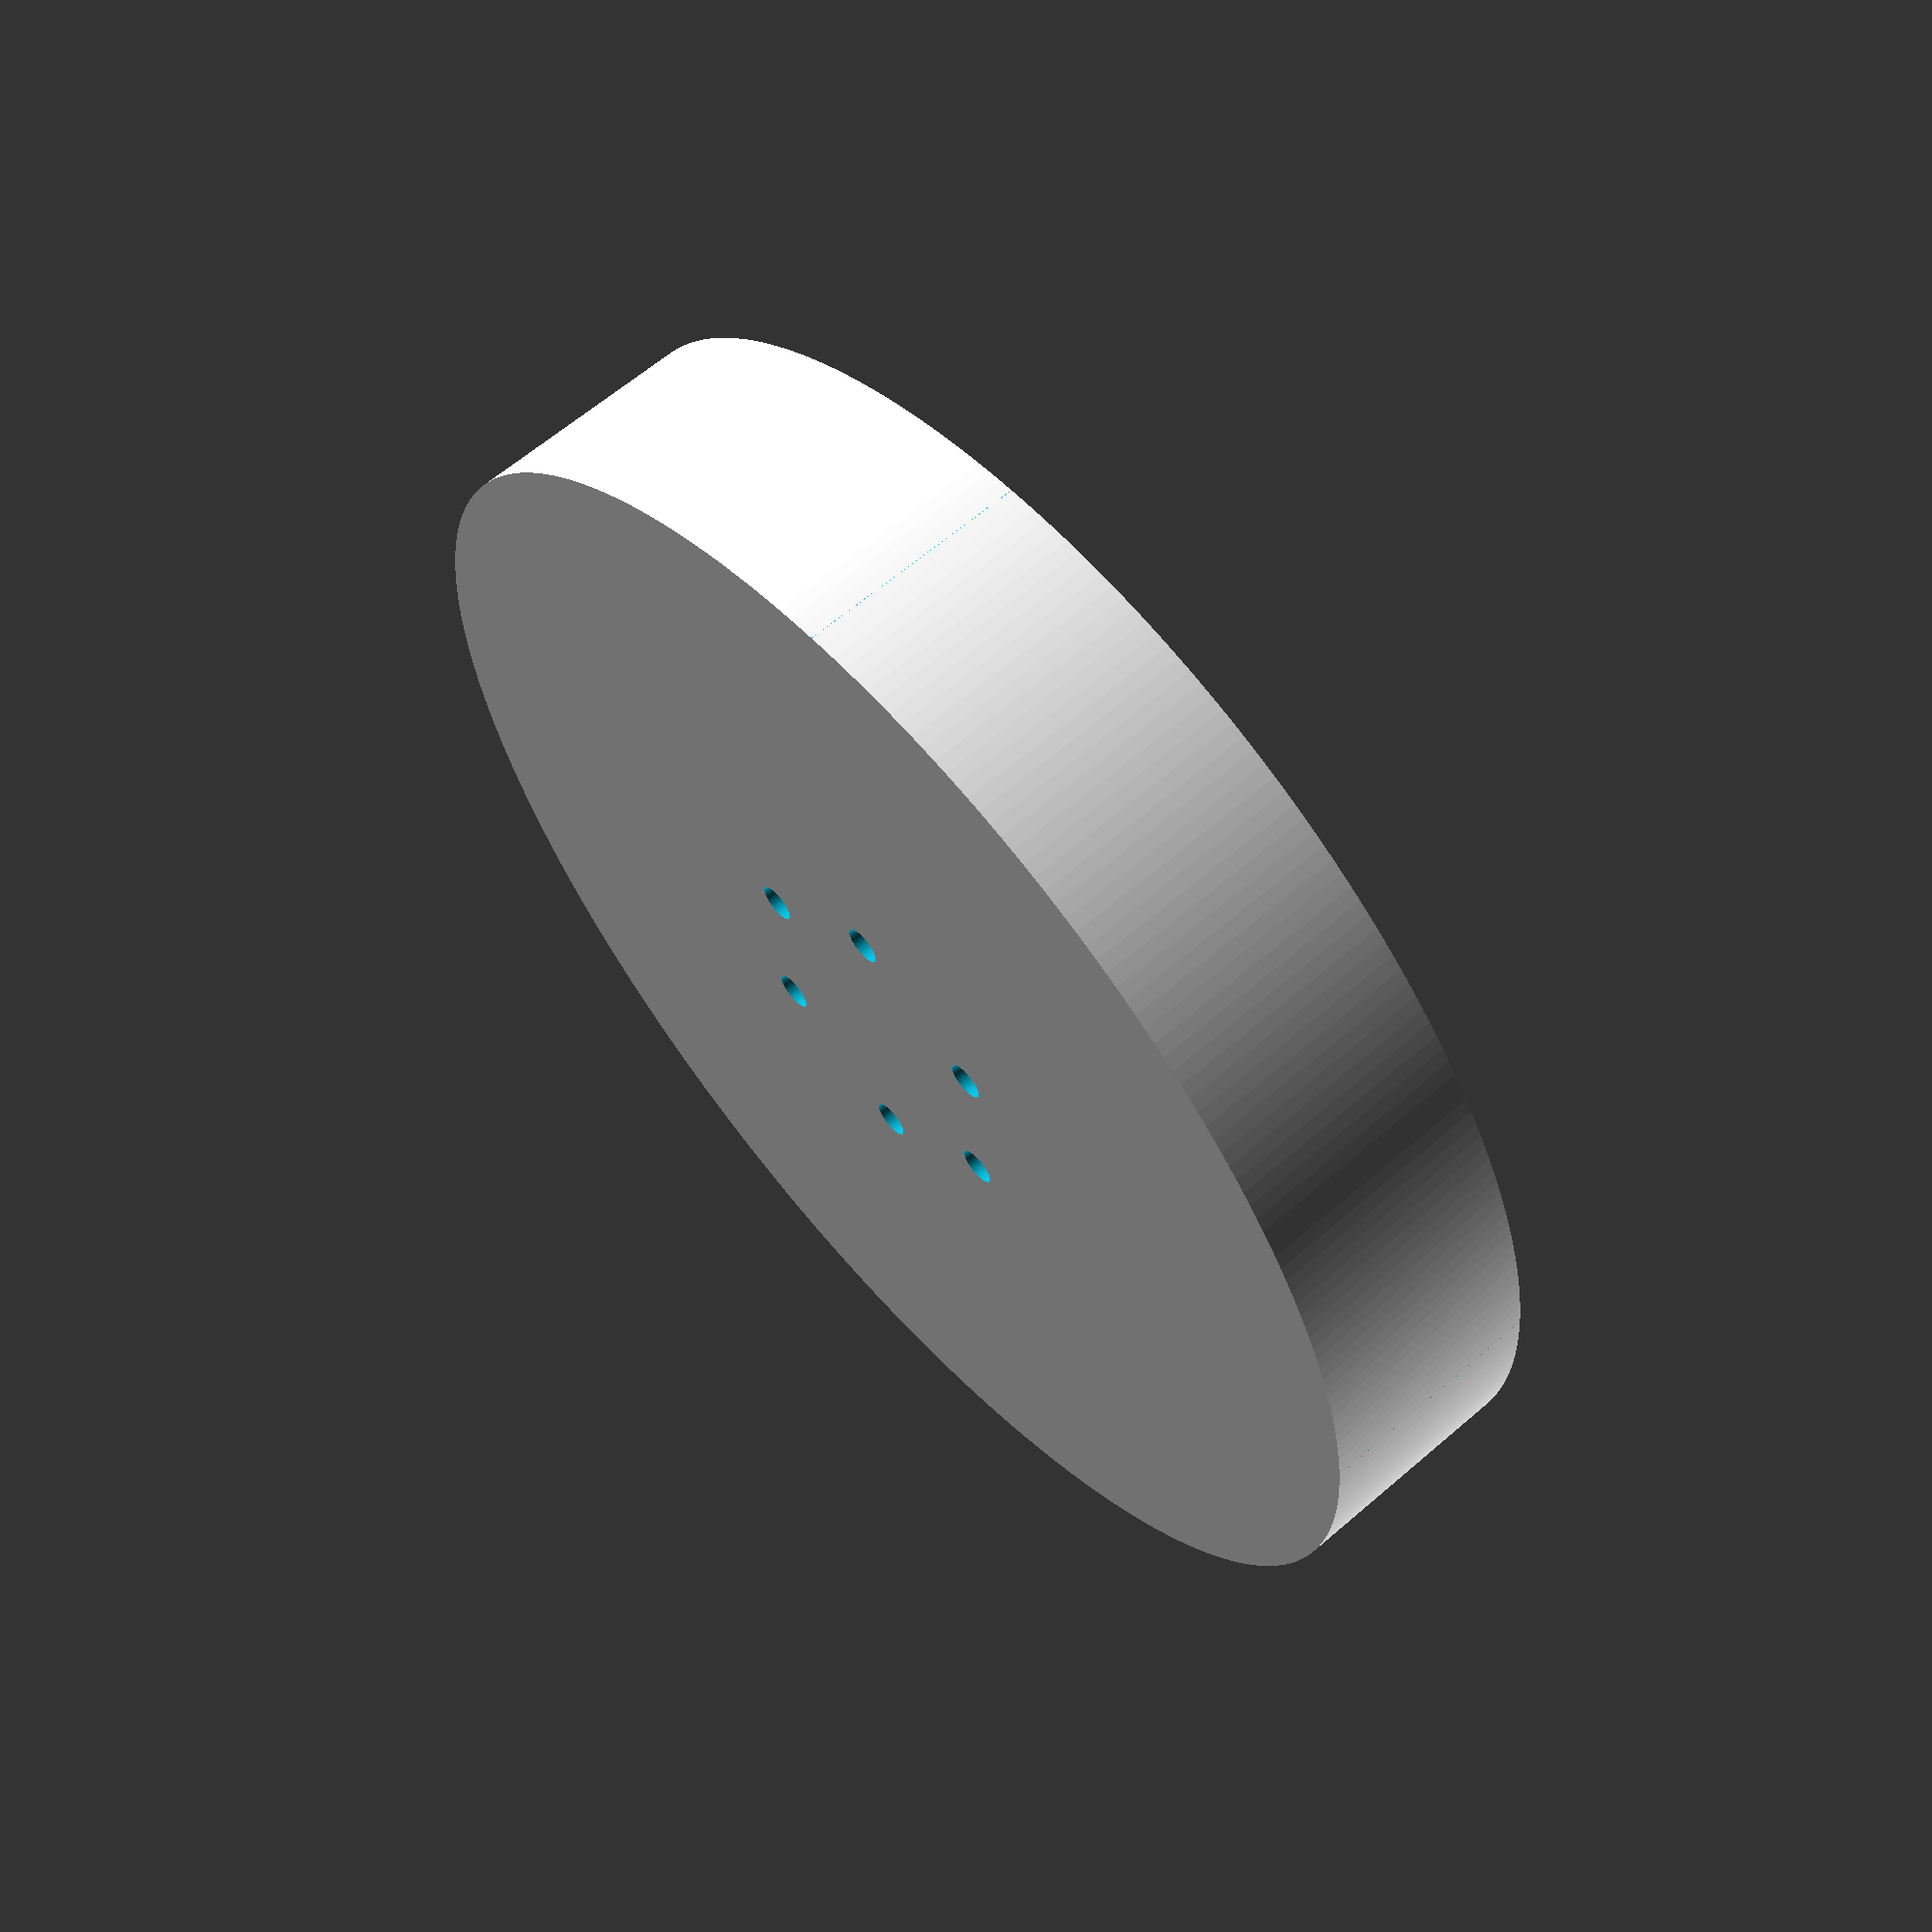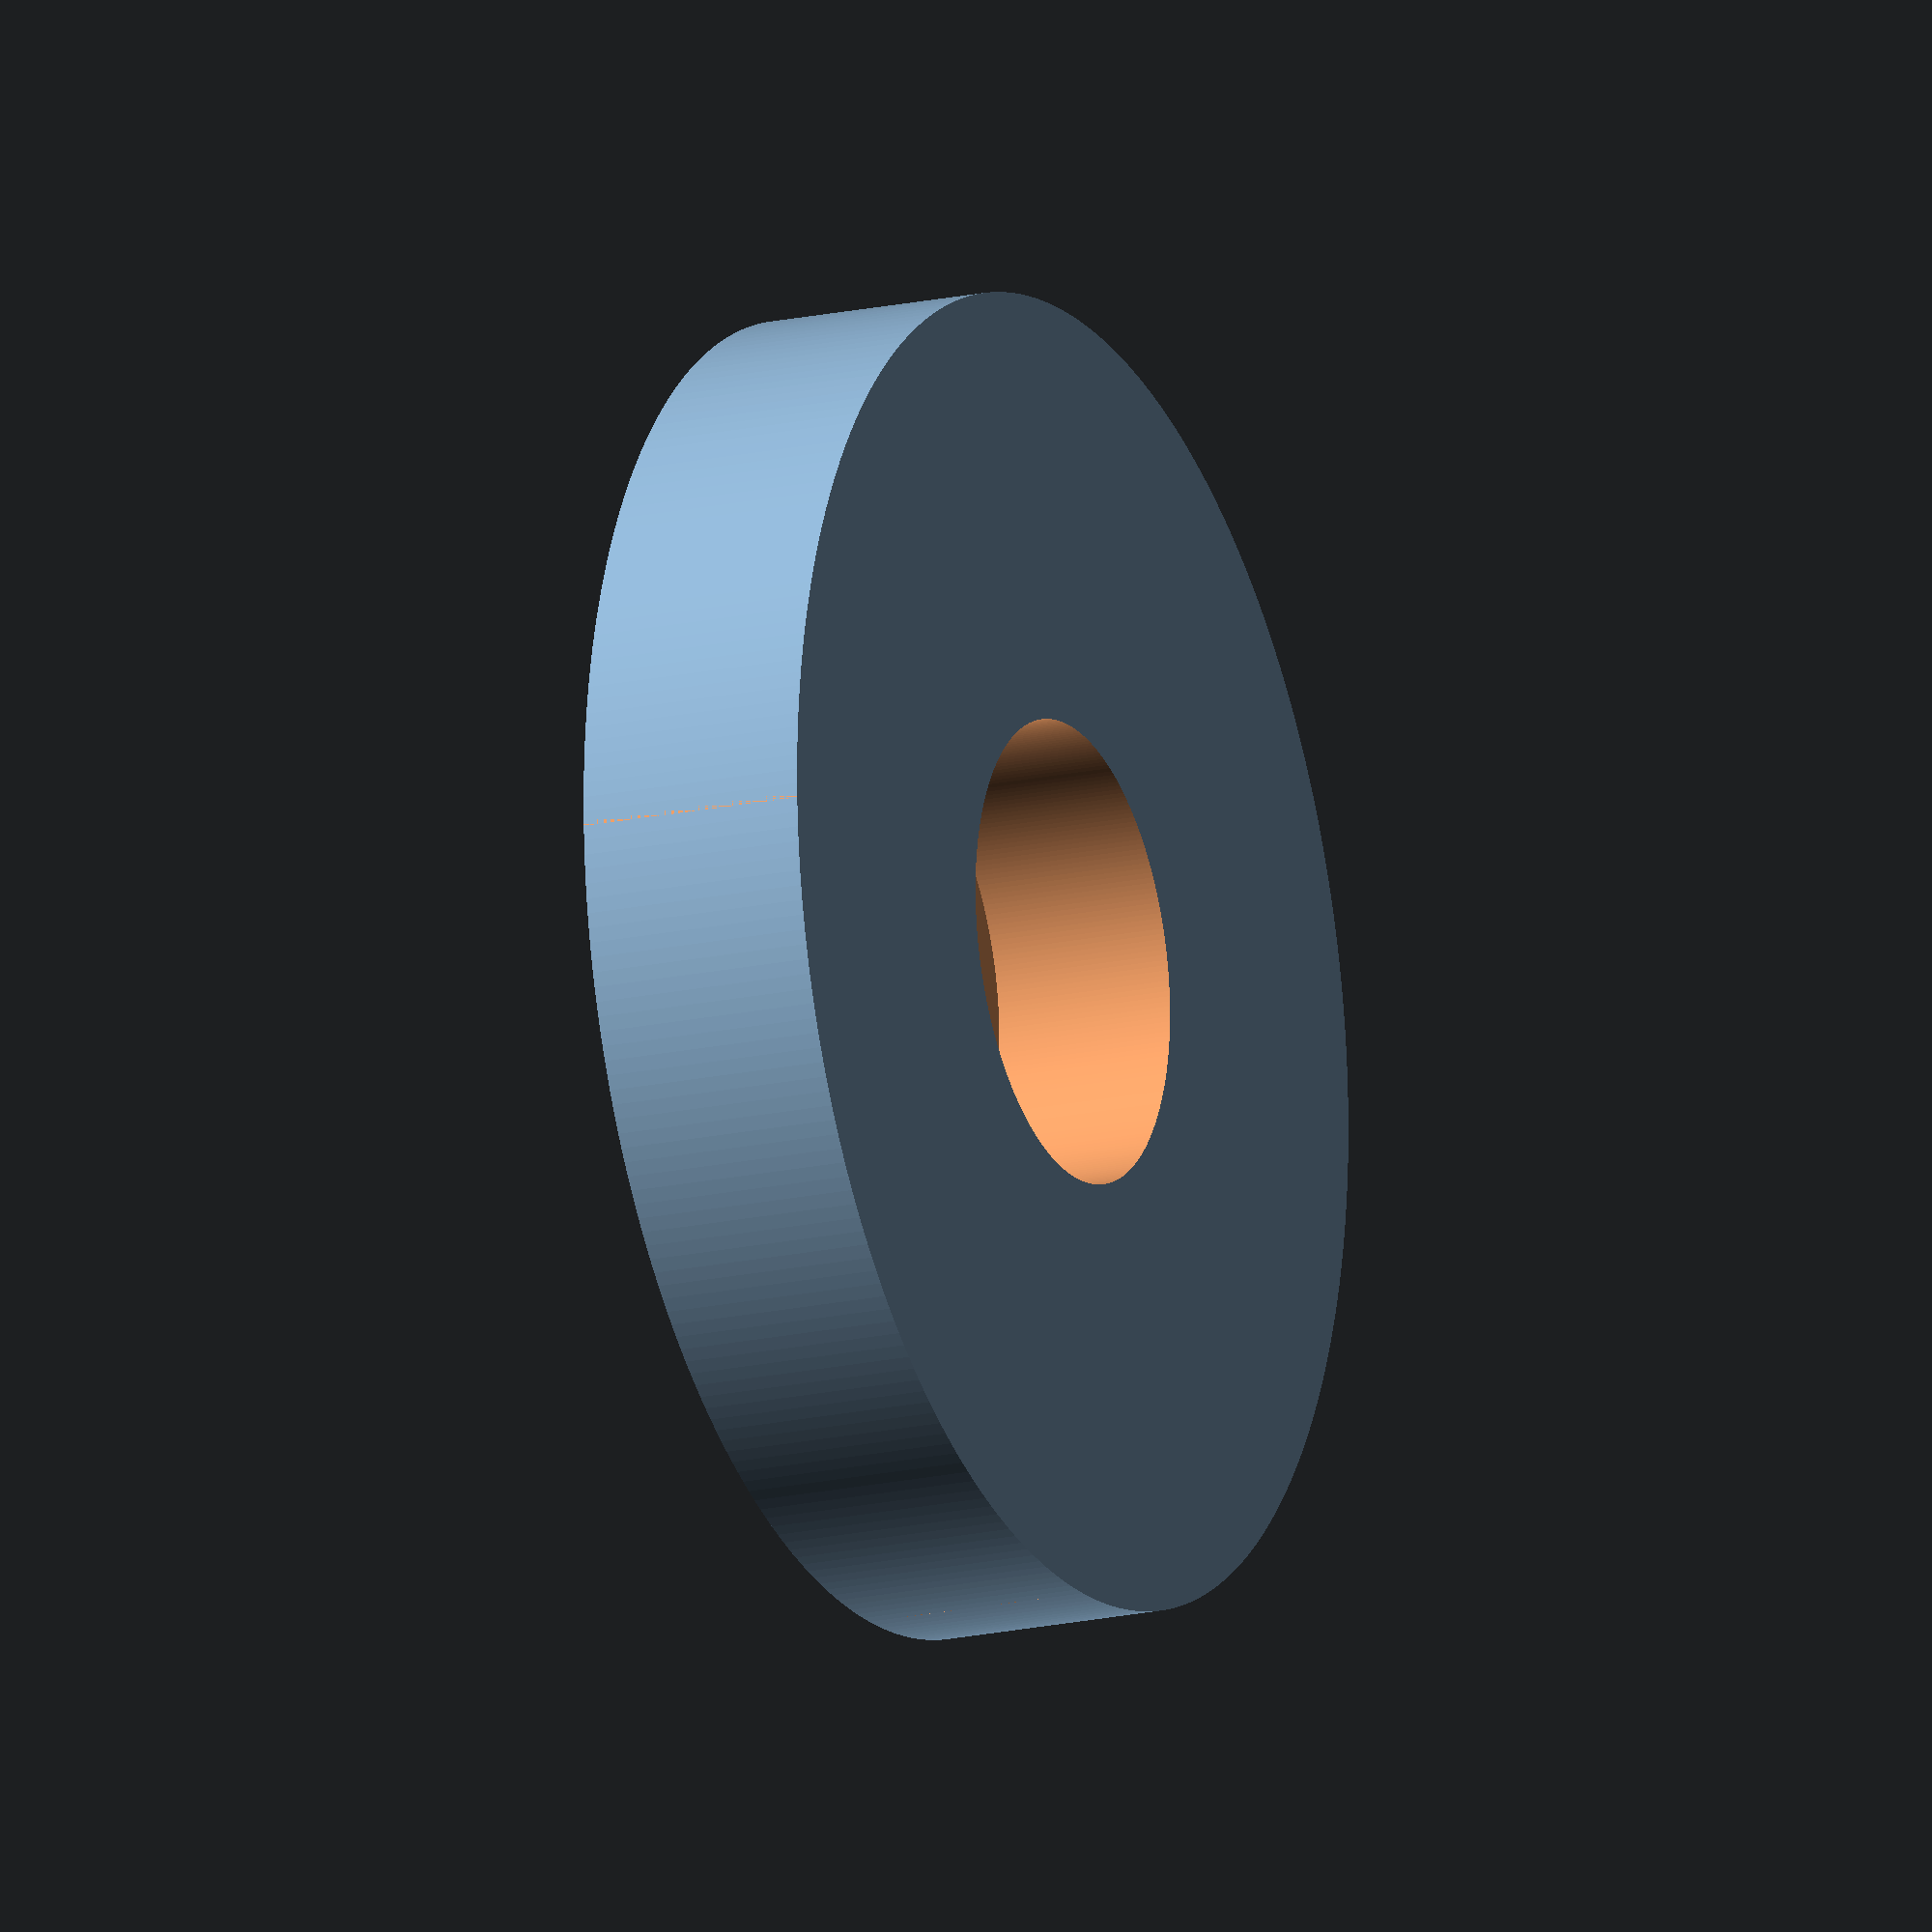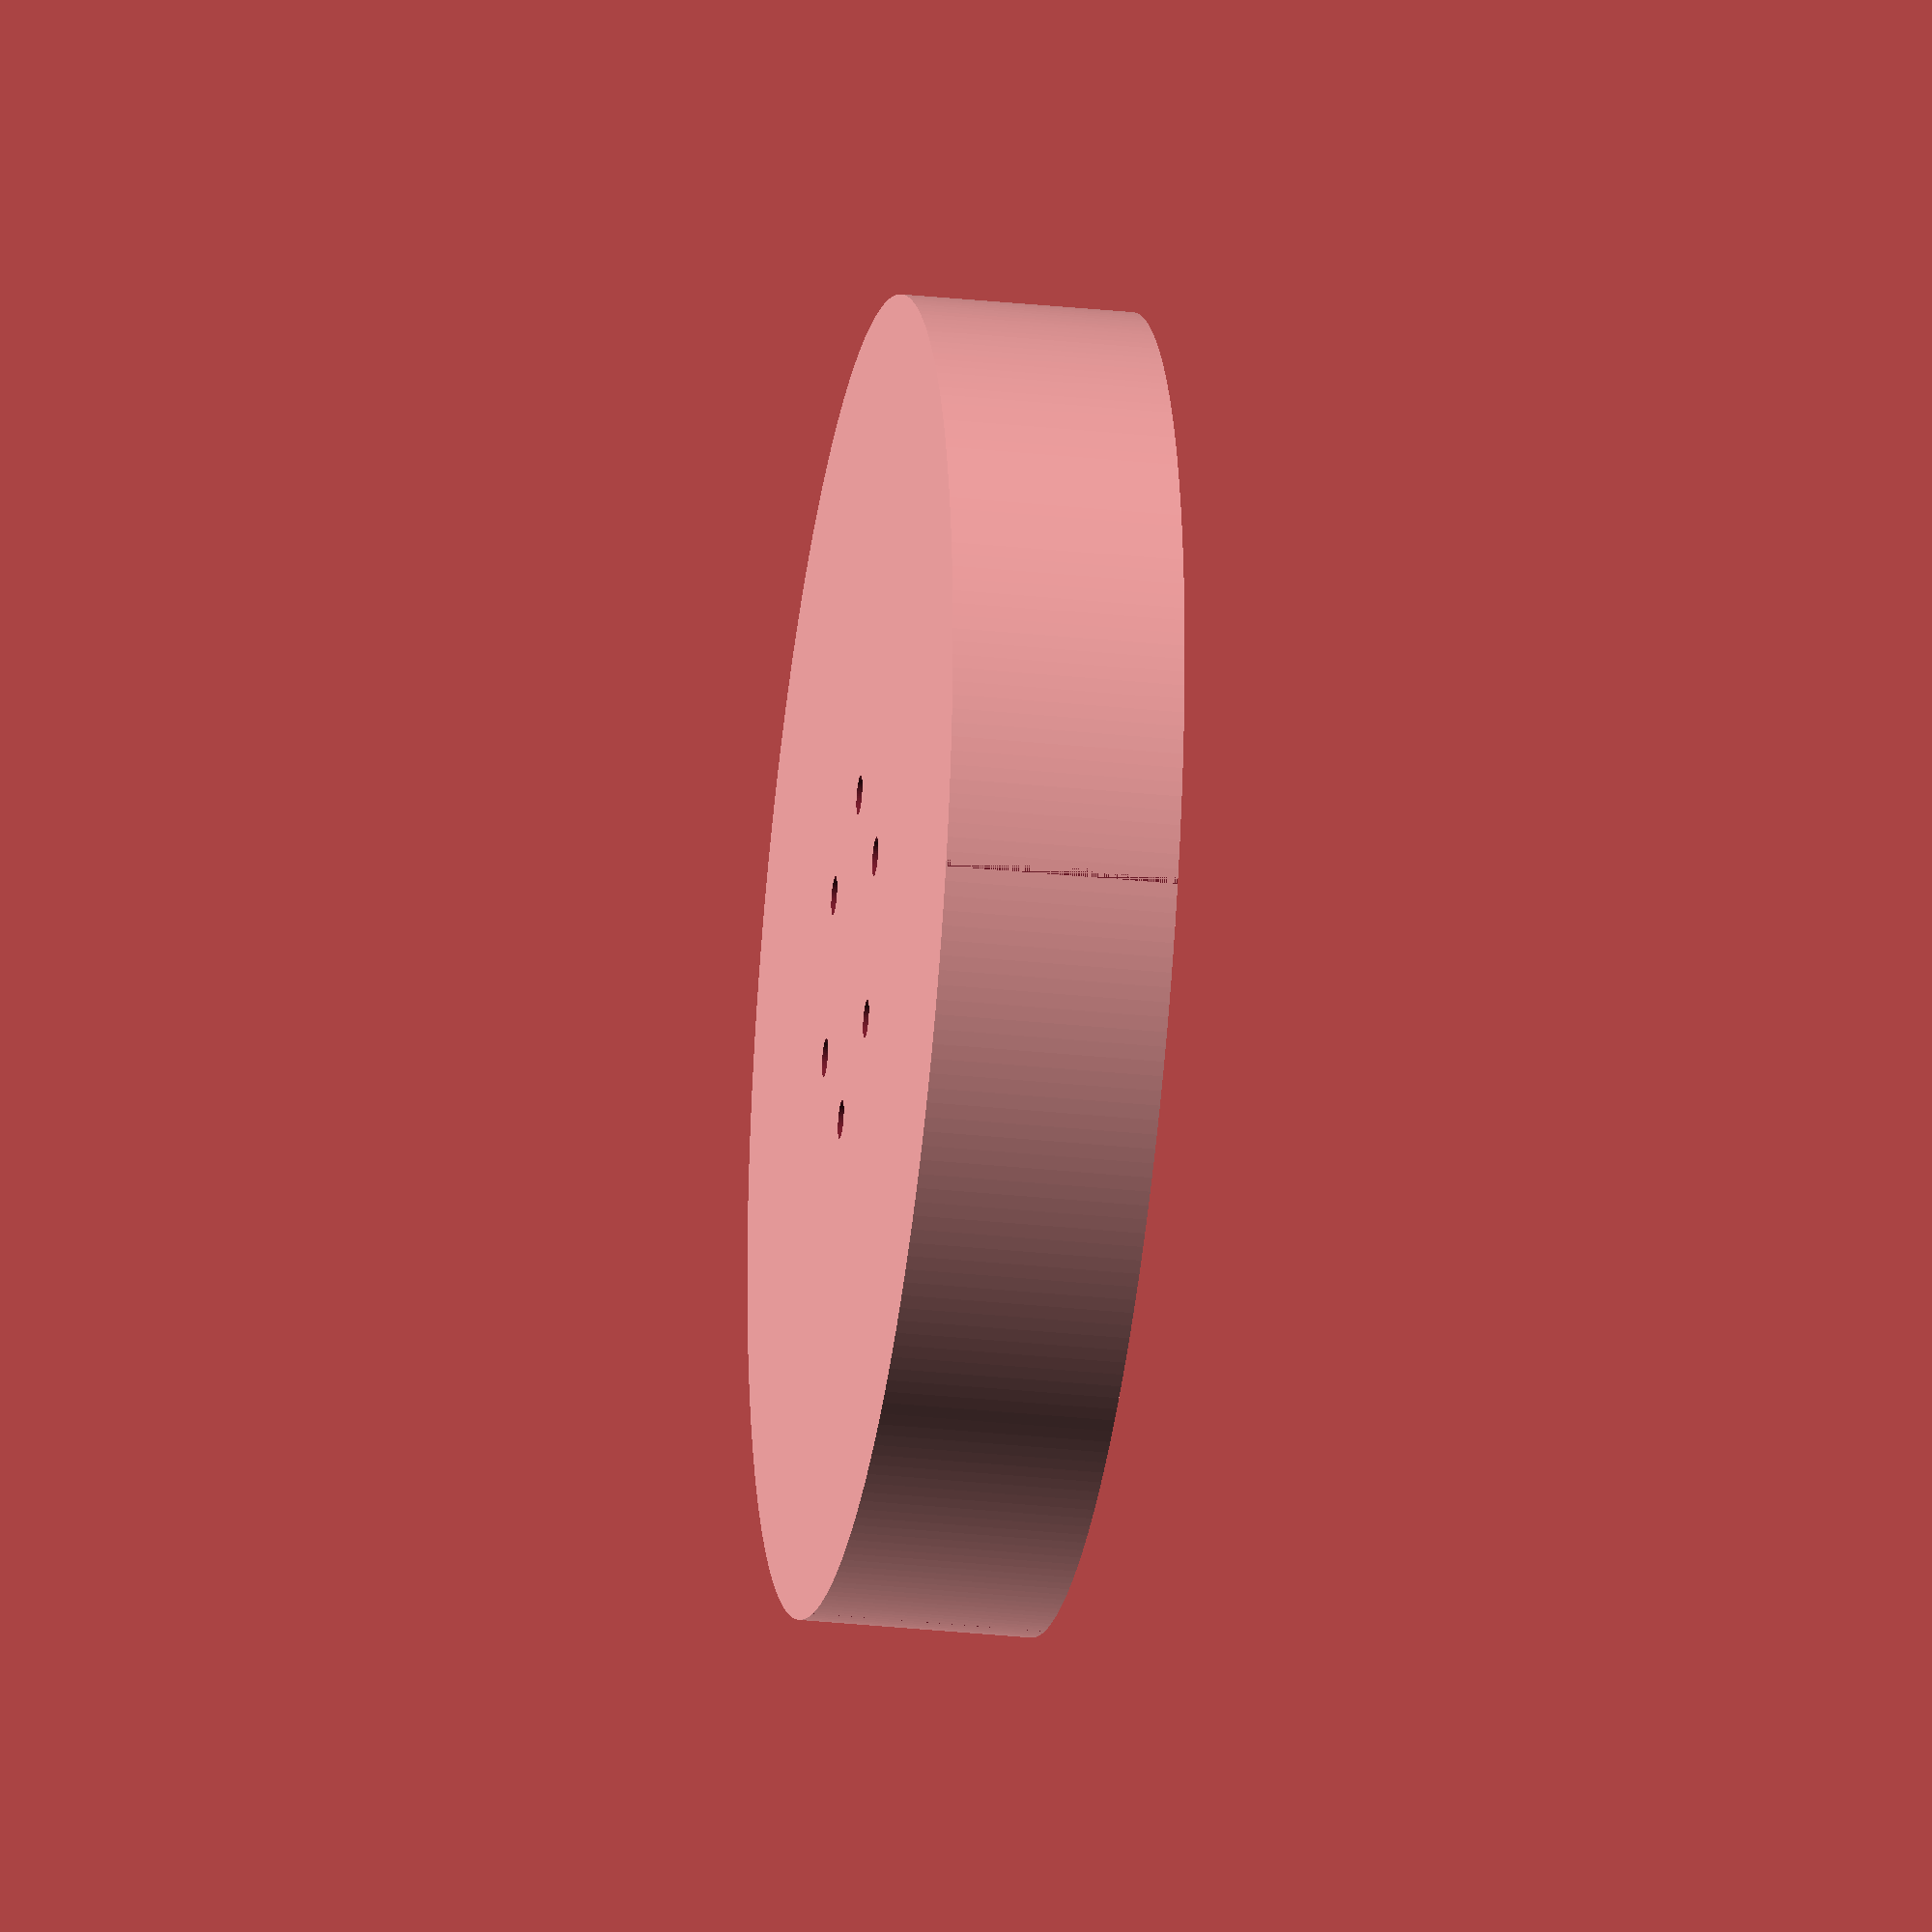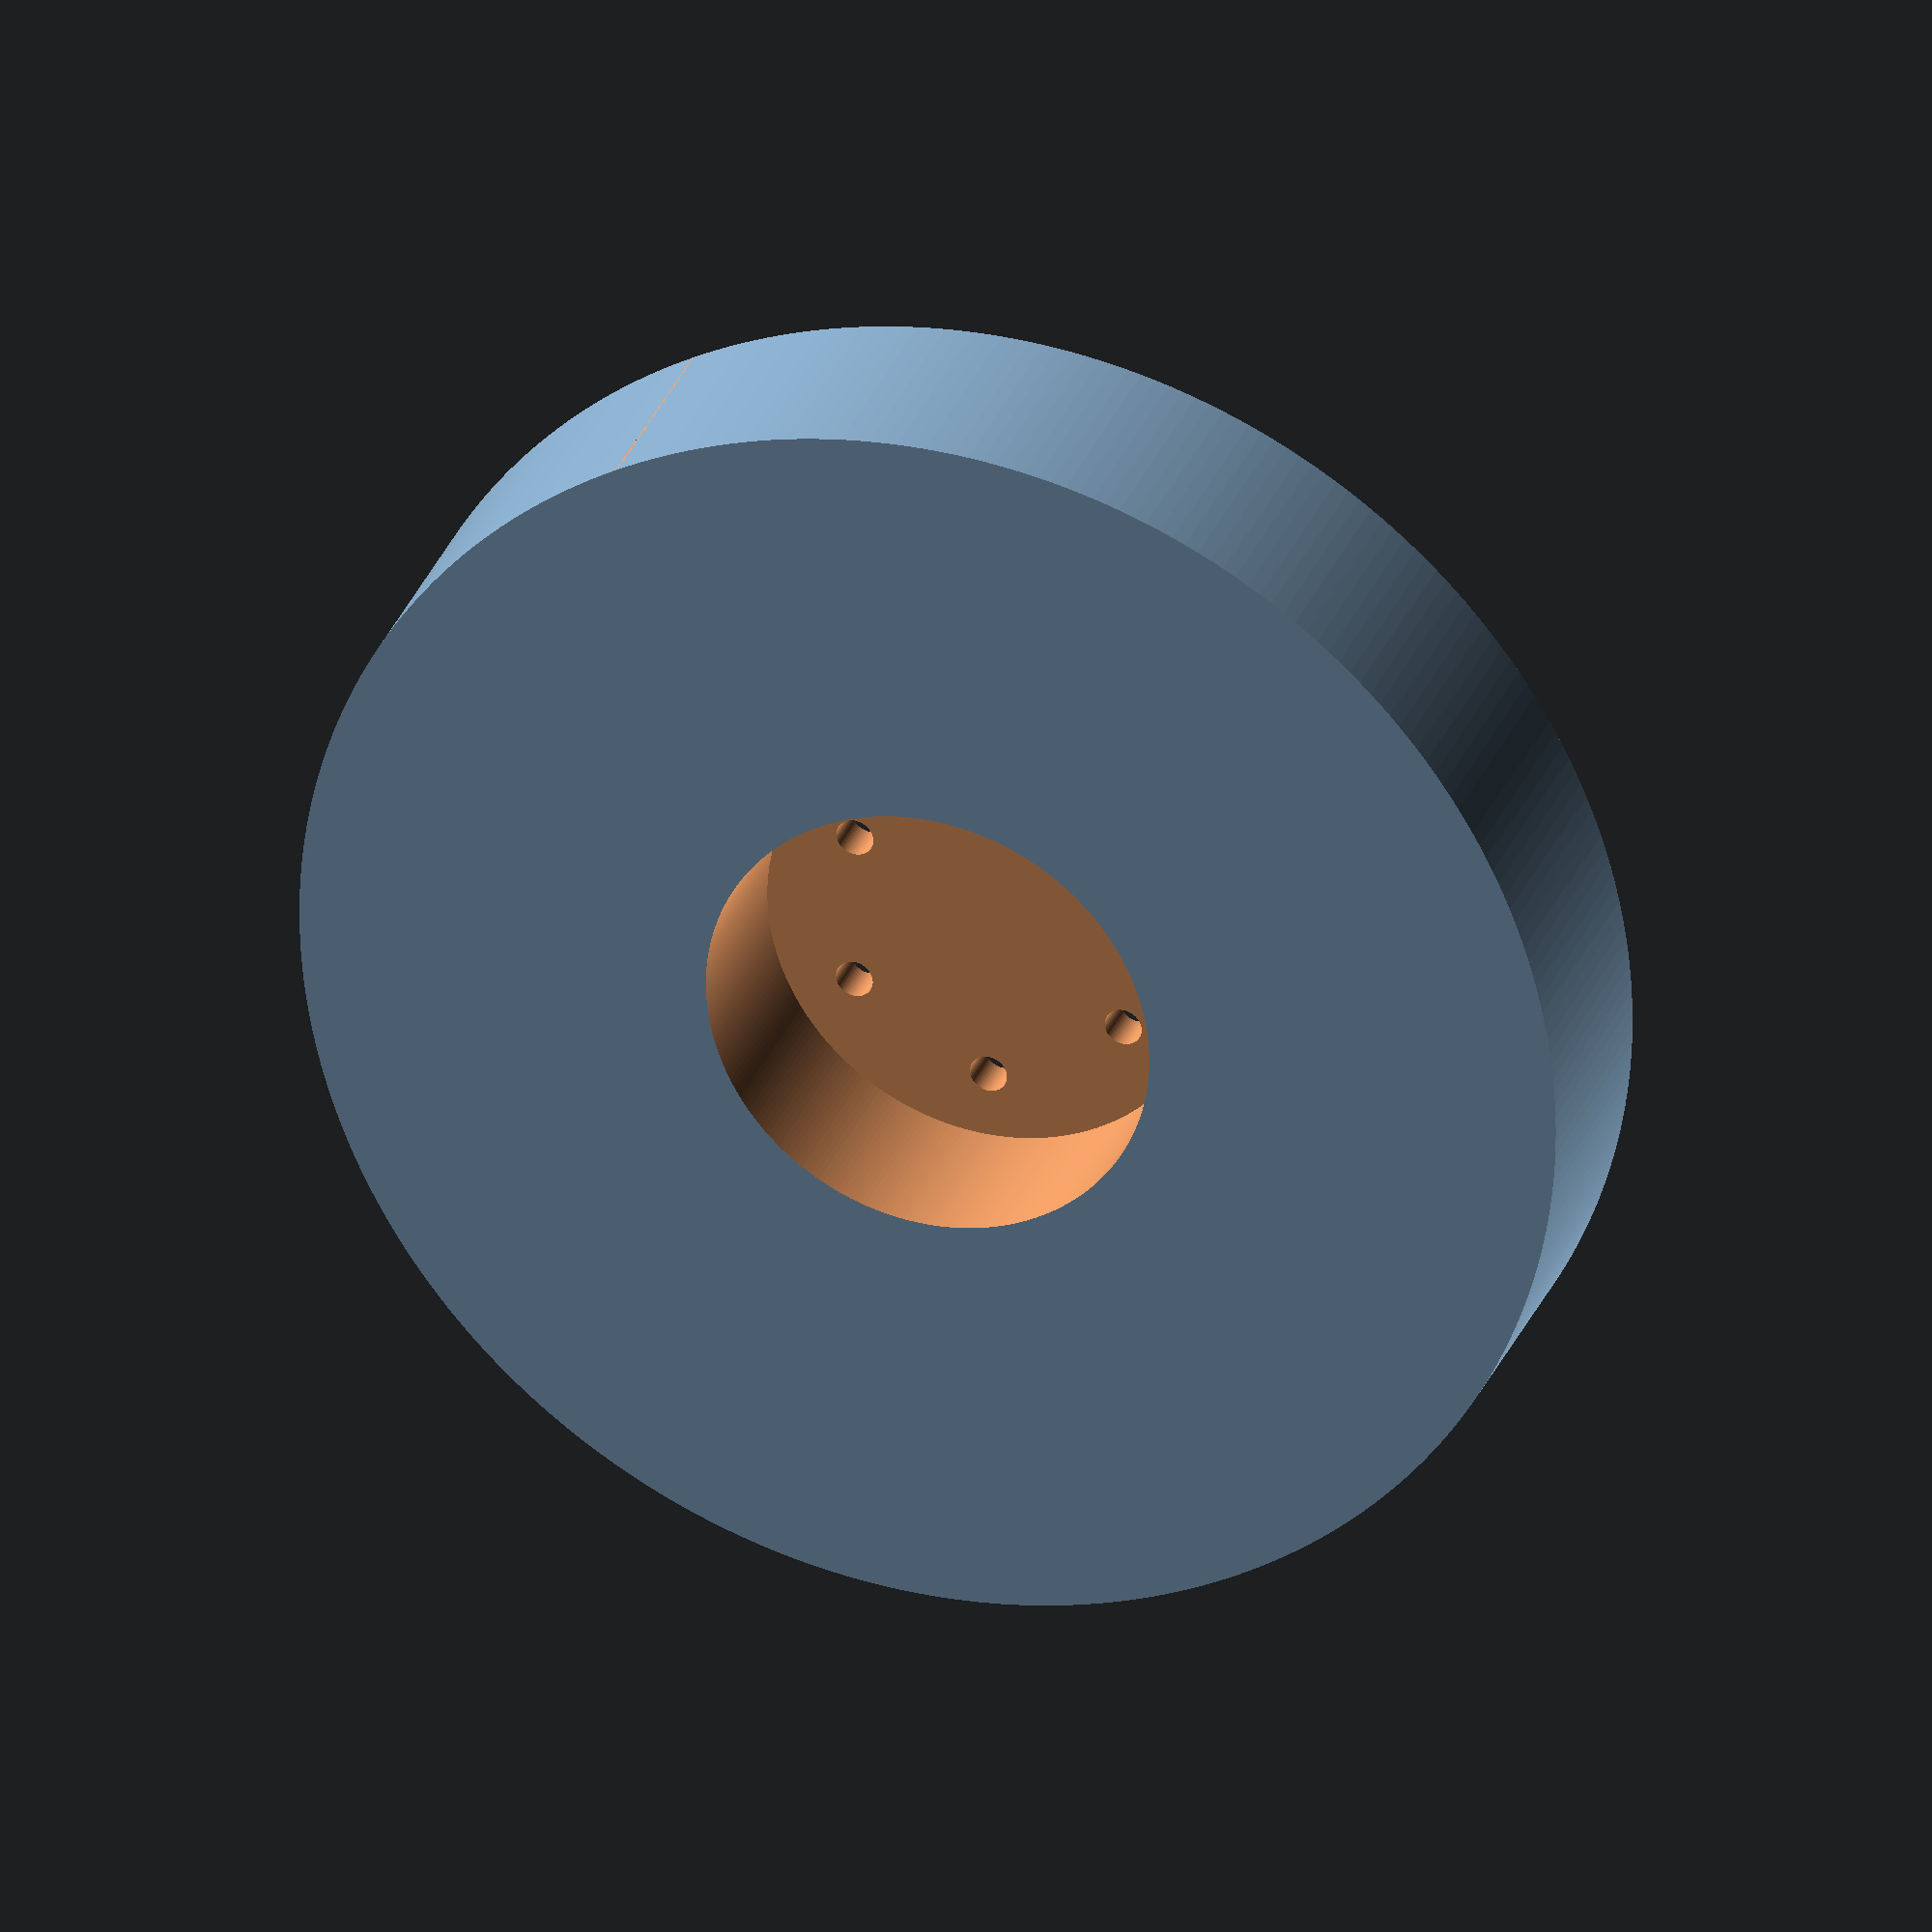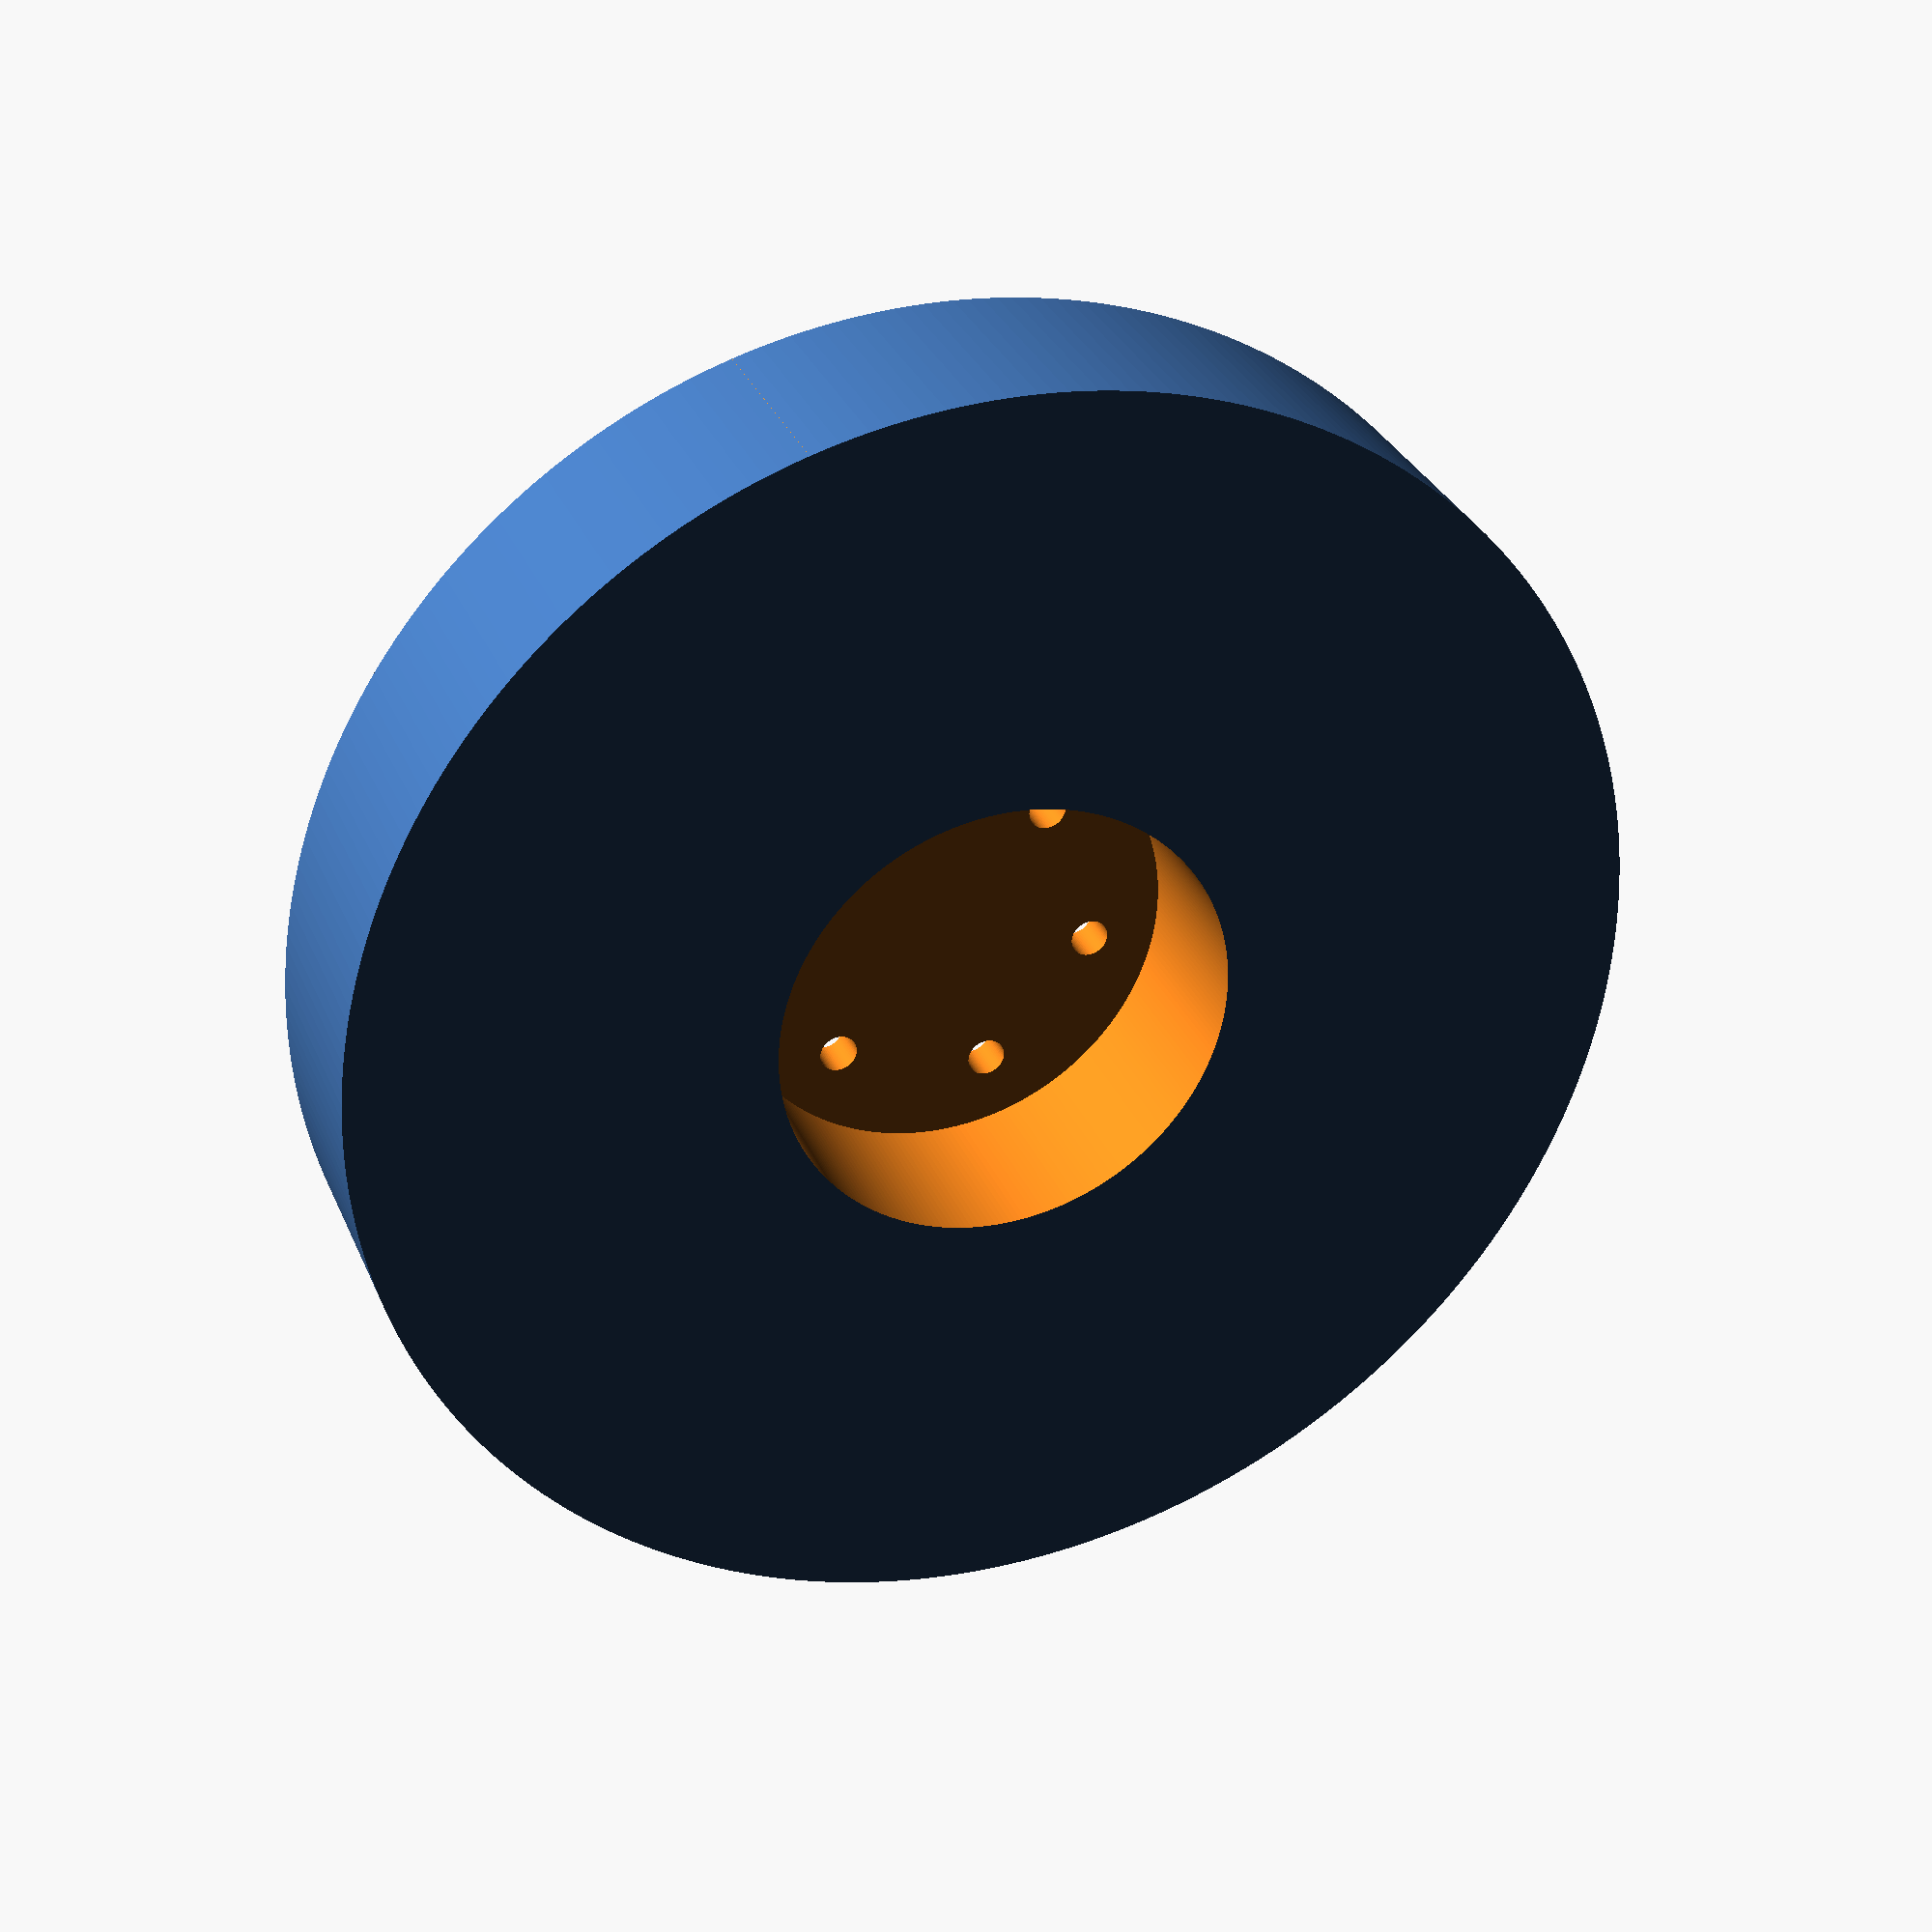
<openscad>
base_d = 85;
base_h = 15;

box_len = base_d;
box_width = 20;

rotor_d = 30;
rotor_h = 3;

hole_dist = 21;
hole_d = 2.5;

module centry() {
	difference() {
		// base body
		cylinder(d = base_d, h = base_h, $fn = 280);

		translate([0, 0, rotor_h])
			cylinder(d = rotor_d, h = base_h, $fn = 280);

		for(i=[0: 6]) {
			// Rotor mount holes
			rotate([0, 0, i*360/6]) {
				translate([0, hole_dist/2, -0.1])
					cylinder(d = hole_d, h = 6.1, $fn = 60);
			}
		}
		for(i=[0: 4]) {
			// Rotor mount holes
			rotate([0, 0, i*360/4]) {
				translate([0, base_d/2, 0])
					cube([box_len, box_width, base_h]);
			}
		}
	}
}

centry();

</openscad>
<views>
elev=297.8 azim=6.2 roll=228.7 proj=p view=solid
elev=17.1 azim=357.9 roll=294.5 proj=o view=solid
elev=29.5 azim=338.7 roll=261.1 proj=o view=solid
elev=149.5 azim=240.2 roll=160.9 proj=o view=solid
elev=329.6 azim=343.2 roll=340.2 proj=p view=wireframe
</views>
